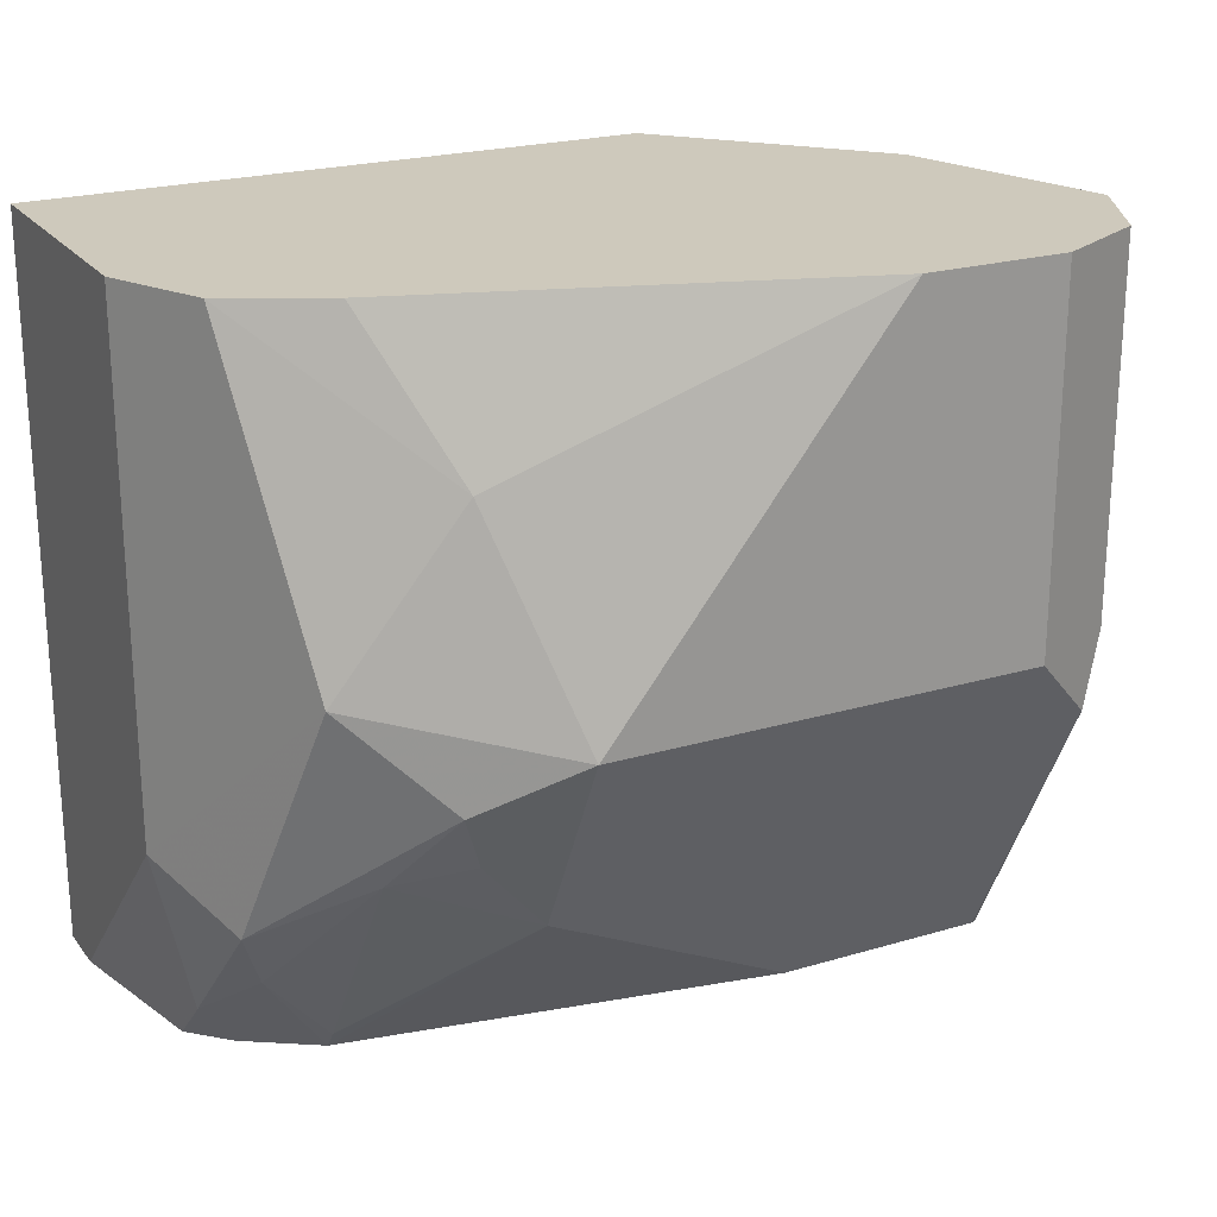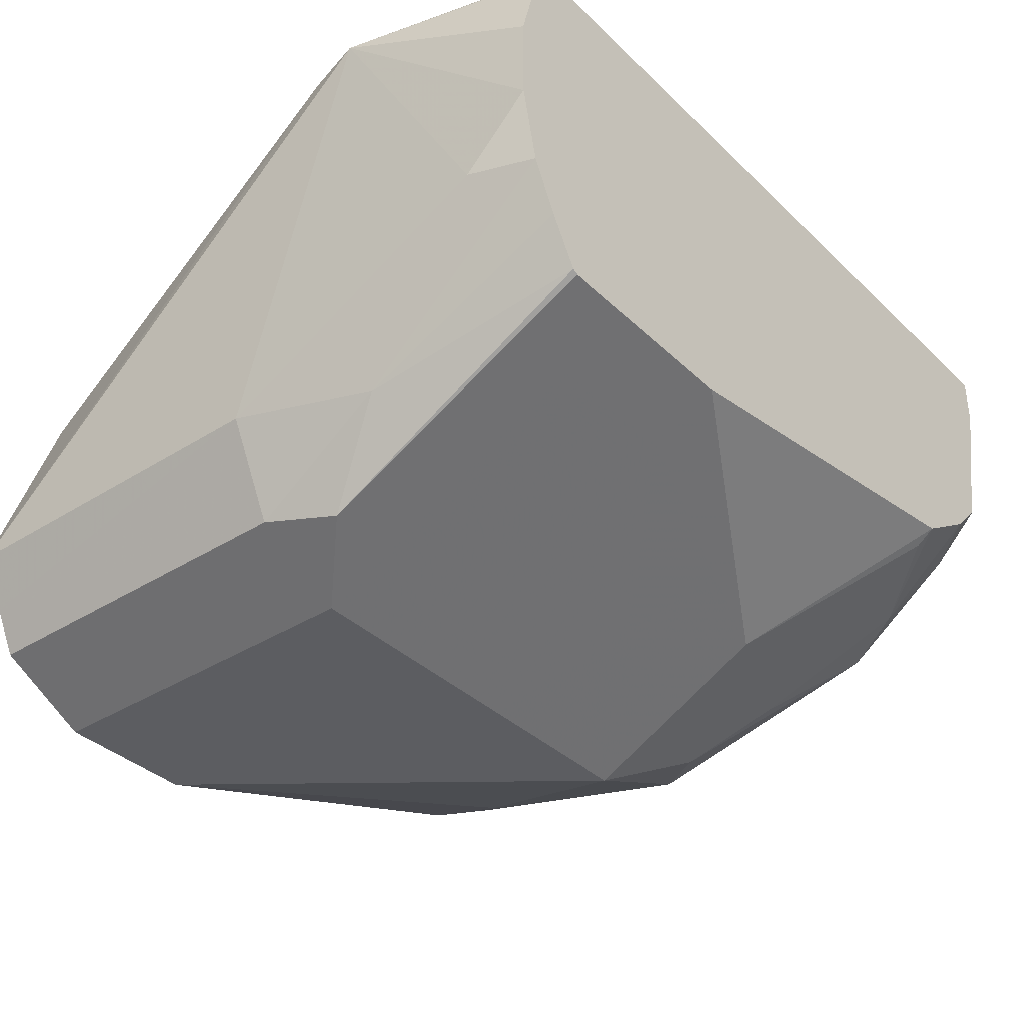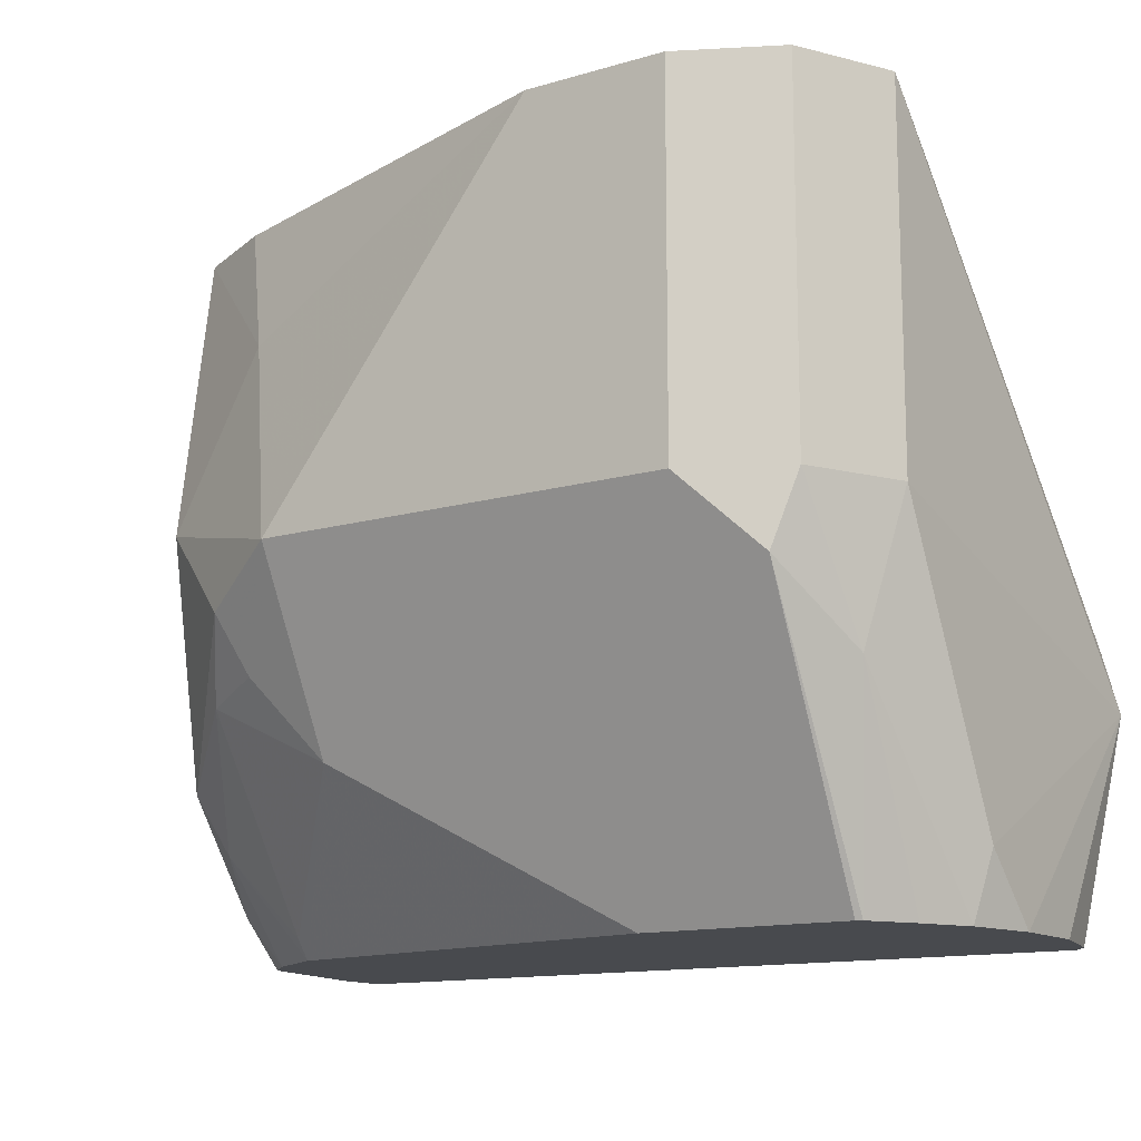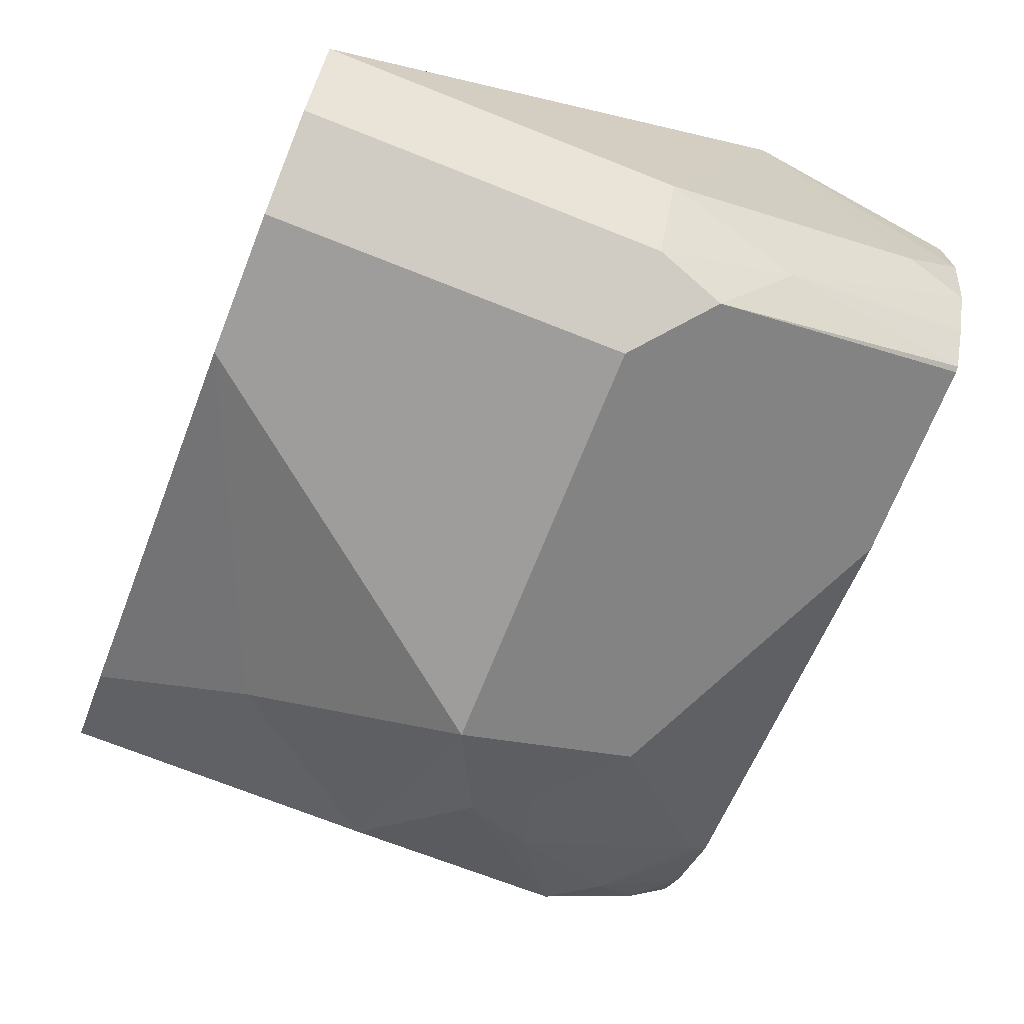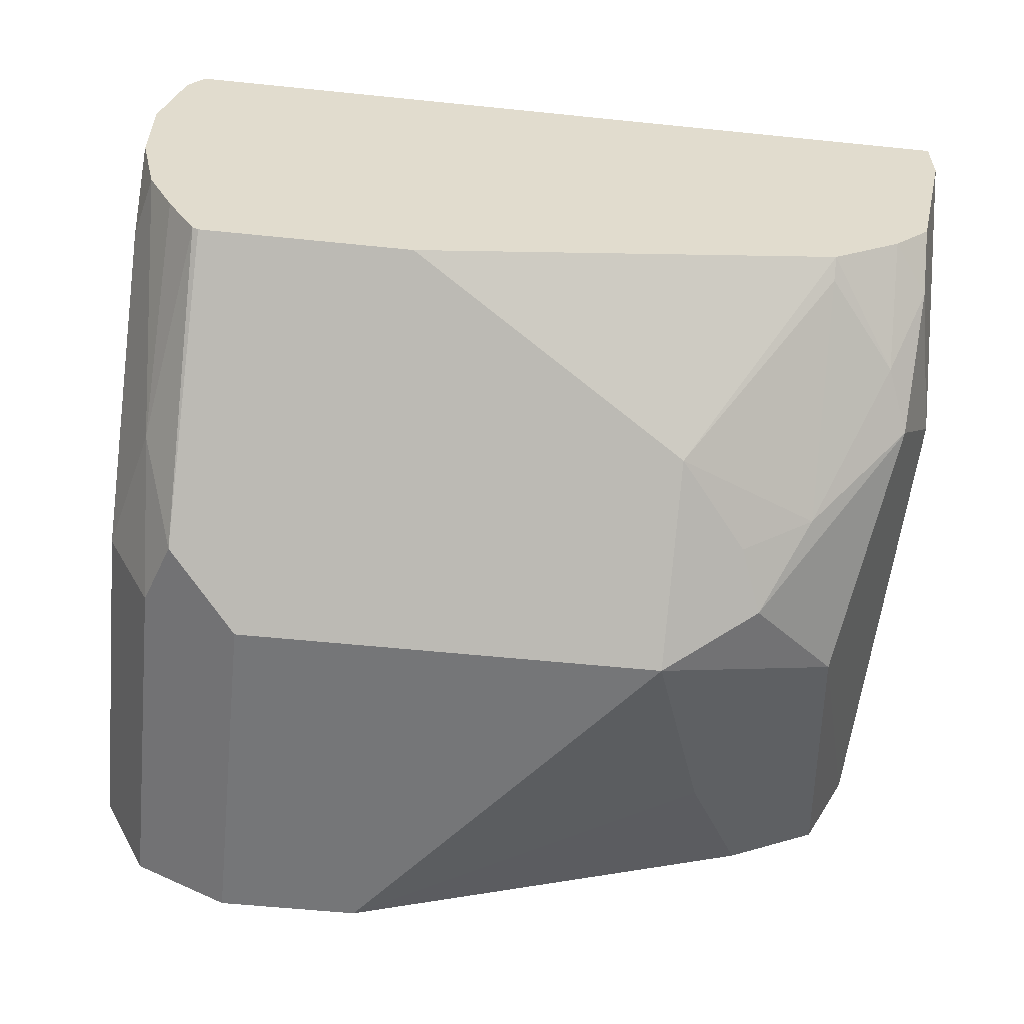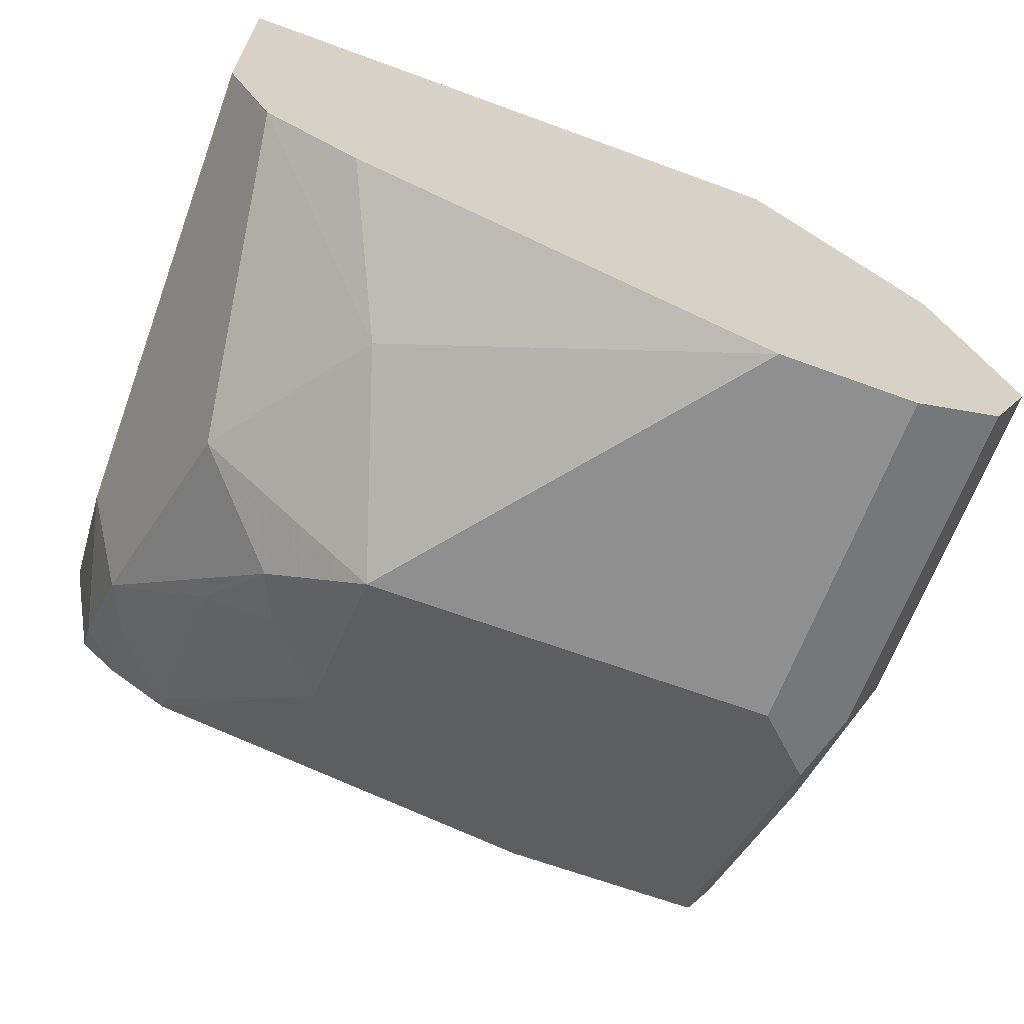
<metadata>
{"format":"obj","ext":"obj","renderer":"f3d","projection":"perspective","resolution":1024,"background":"white","views":[{"elev":22.3,"azim":-27.3,"up":"+Z"},{"elev":-36.4,"azim":129.3,"up":"+Y"},{"elev":-13.2,"azim":33.6,"up":"+Z"},{"elev":-70.6,"azim":68.3,"up":"+Y"},{"elev":-56.8,"azim":173.9,"up":"+Y"},{"elev":-65.4,"azim":-20.3,"up":"+Y"}]}
</metadata>
<code>
v -0.2867 -0.6027 0.2081
v -0.2832 -0.5783 0.2561
v -0.2867 -0.6222 0.2081
v -0.2917 -0.5834 0.2081
v -0.2869 -0.5783 0.2696
v -0.2867 -0.6691 0.3677
v -0.2867 -0.6691 0.2868
v -0.2867 -0.6372 0.223
v -0.2955 -0.5783 0.2081
v -0.2905 -0.6391 0.2081
v -0.302 -0.6226 0.3677
v -0.3083 -0.5783 0.3186
v -0.3027 -0.6213 0.3677
v -0.2925 -0.6806 0.3677
v -0.2974 -0.6903 0.2868
v -0.2947 -0.673 0.2549
v -0.4779 -0.5783 0.2081
v -0.2961 -0.6503 0.2081
v -0.3422 -0.5783 0.3677
v -0.2974 -0.6903 0.3677
v -0.3027 -0.693 0.2708
v -0.3024 -0.6609 0.2081
v -0.4779 -0.5904 0.2081
v -0.4779 -0.5783 0.3677
v -0.3186 -0.7009 0.3677
v -0.3186 -0.7009 0.2868
v -0.3036 -0.6616 0.2081
v -0.4699 -0.6262 0.2081
v -0.4779 -0.6054 0.223
v -0.4779 -0.6372 0.3677
v -0.3505 -0.7009 0.3677
v -0.3186 -0.6691 0.223
v -0.4142 -0.7009 0.2868
v -0.3505 -0.6616 0.2081
v -0.4699 -0.6372 0.219
v -0.4779 -0.6372 0.2549
v -0.4617 -0.6345 0.2081
v -0.4567 -0.6797 0.2973
v -0.4673 -0.6584 0.3677
v -0.446 -0.6691 0.3677
v -0.4301 -0.685 0.3345
v -0.3505 -0.6691 0.223
v -0.4354 -0.6903 0.2761
v -0.4301 -0.685 0.2629
v -0.4142 -0.6797 0.2443
v -0.446 -0.6446 0.2081
v -0.462 -0.6531 0.231
v -0.4673 -0.6584 0.2443
v -0.446 -0.677 0.2589
v -0.446 -0.6478 0.2124
f 25 33 26
f 30 36 38
f 28 37 35
f 28 36 29
f 28 35 36
f 27 42 34
f 47 50 49
f 26 42 32
f 26 33 42
f 26 32 27
f 17 23 29
f 23 28 29
f 21 27 22
f 21 26 27
f 21 25 26
f 20 25 21
f 17 30 24
f 17 36 30
f 17 29 36
f 30 38 39
f 25 31 33
f 31 40 41
f 38 48 43
f 33 41 38
f 16 22 18
f 47 49 48
f 46 50 47
f 45 50 46
f 45 49 50
f 44 49 45
f 43 49 44
f 43 48 49
f 39 41 40
f 38 41 39
f 37 46 47
f 36 48 38
f 35 48 36
f 35 47 48
f 35 37 47
f 34 45 46
f 34 42 45
f 33 45 42
f 33 44 45
f 33 43 44
f 33 38 43
f 31 41 33
f 16 21 22
f 27 32 42
f 15 20 21
f 2 17 24
f 2 9 17
f 2 4 9
f 2 8 3
f 2 7 8
f 2 6 7
f 2 5 6
f 1 4 2
f 1 9 4
f 1 17 9
f 1 23 17
f 1 28 23
f 1 37 28
f 1 46 37
f 1 34 46
f 1 27 34
f 1 22 27
f 1 18 22
f 1 10 18
f 1 3 10
f 15 21 16
f 2 24 19
f 2 19 12
f 1 2 3
f 3 8 10
f 2 12 5
f 12 19 13
f 10 16 18
f 8 16 10
f 7 16 8
f 7 15 16
f 7 14 15
f 6 20 14
f 6 25 20
f 6 31 25
f 14 20 15
f 6 39 40
f 6 30 39
f 6 24 30
f 6 19 24
f 6 13 19
f 6 11 13
f 6 14 7
f 5 13 11
f 5 12 13
f 5 11 6
f 6 40 31

</code>
